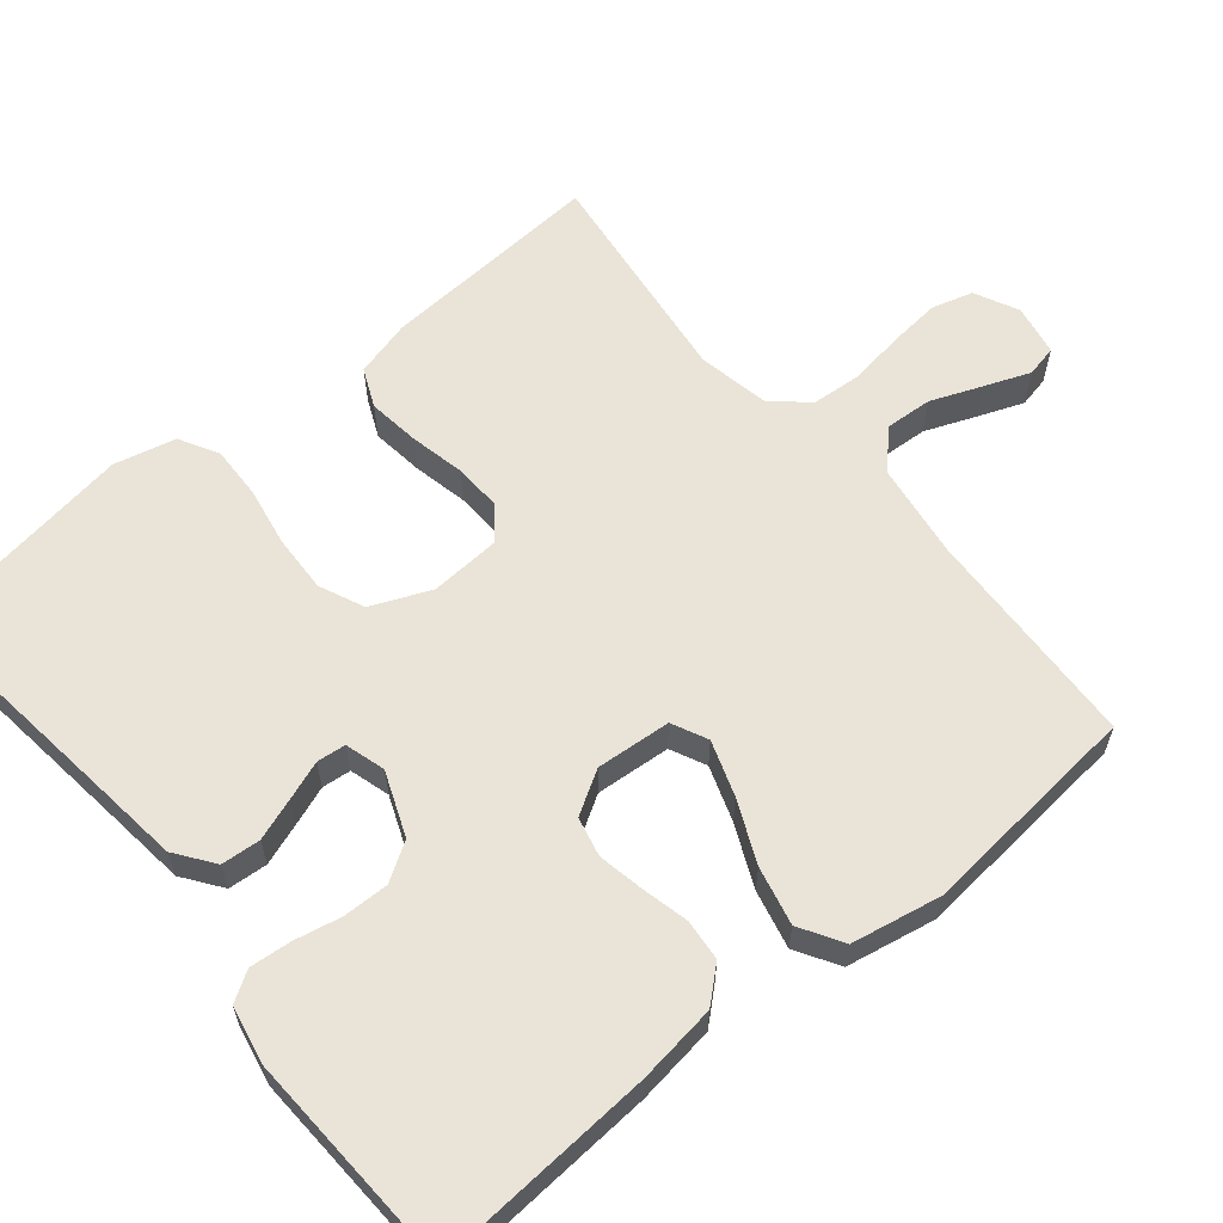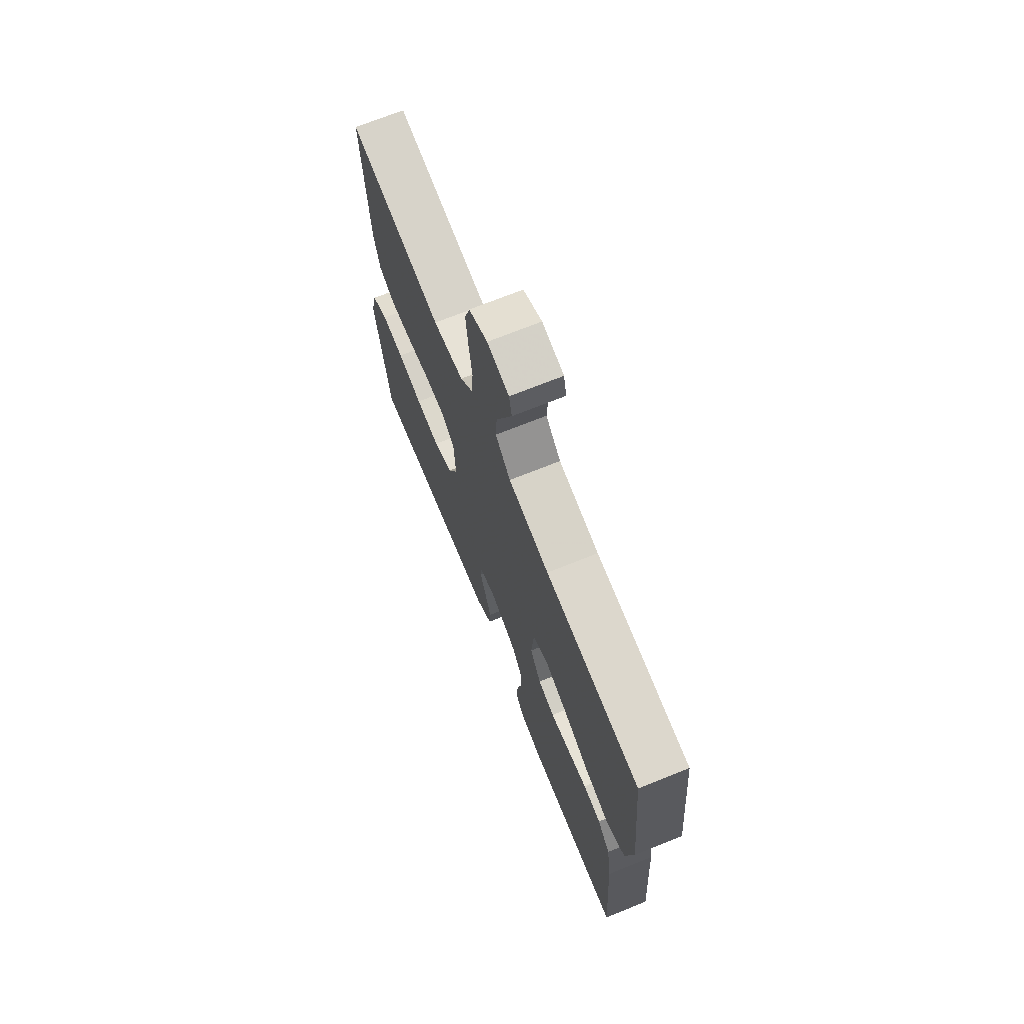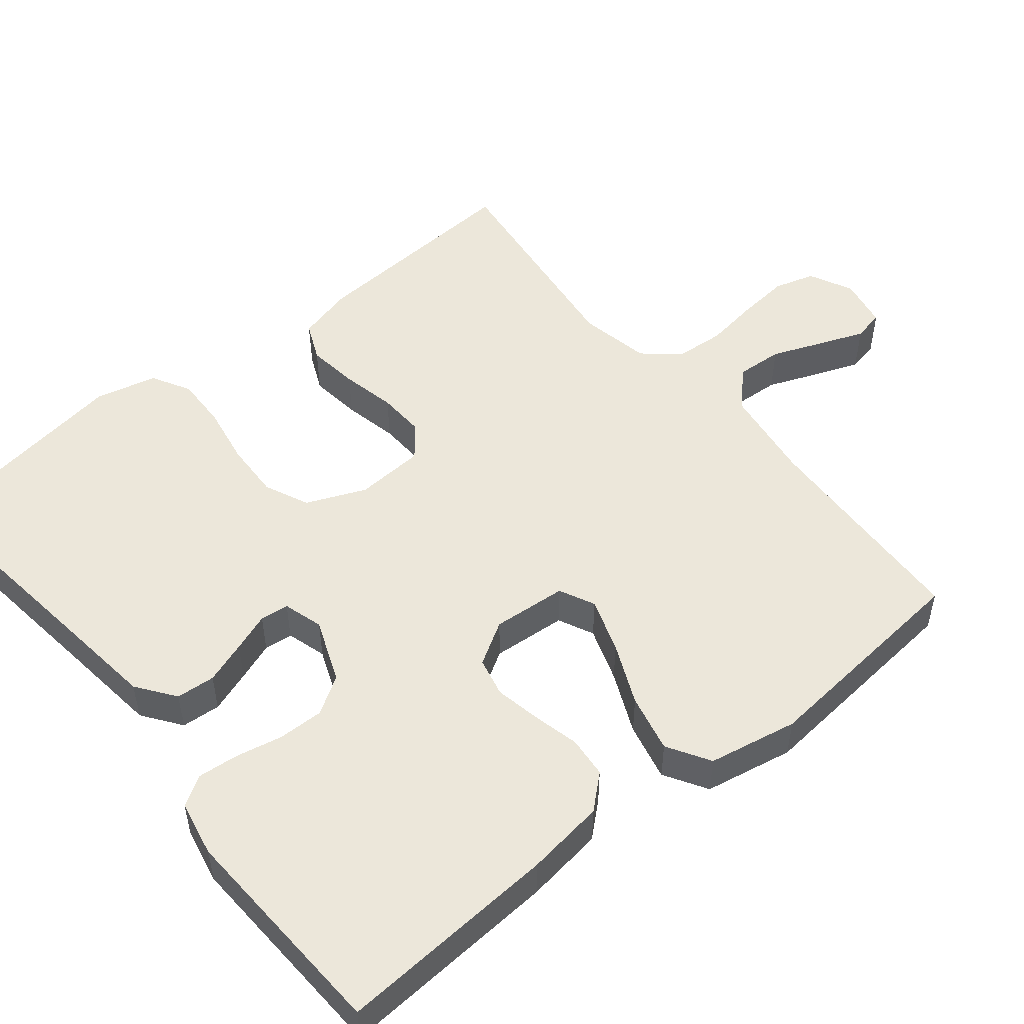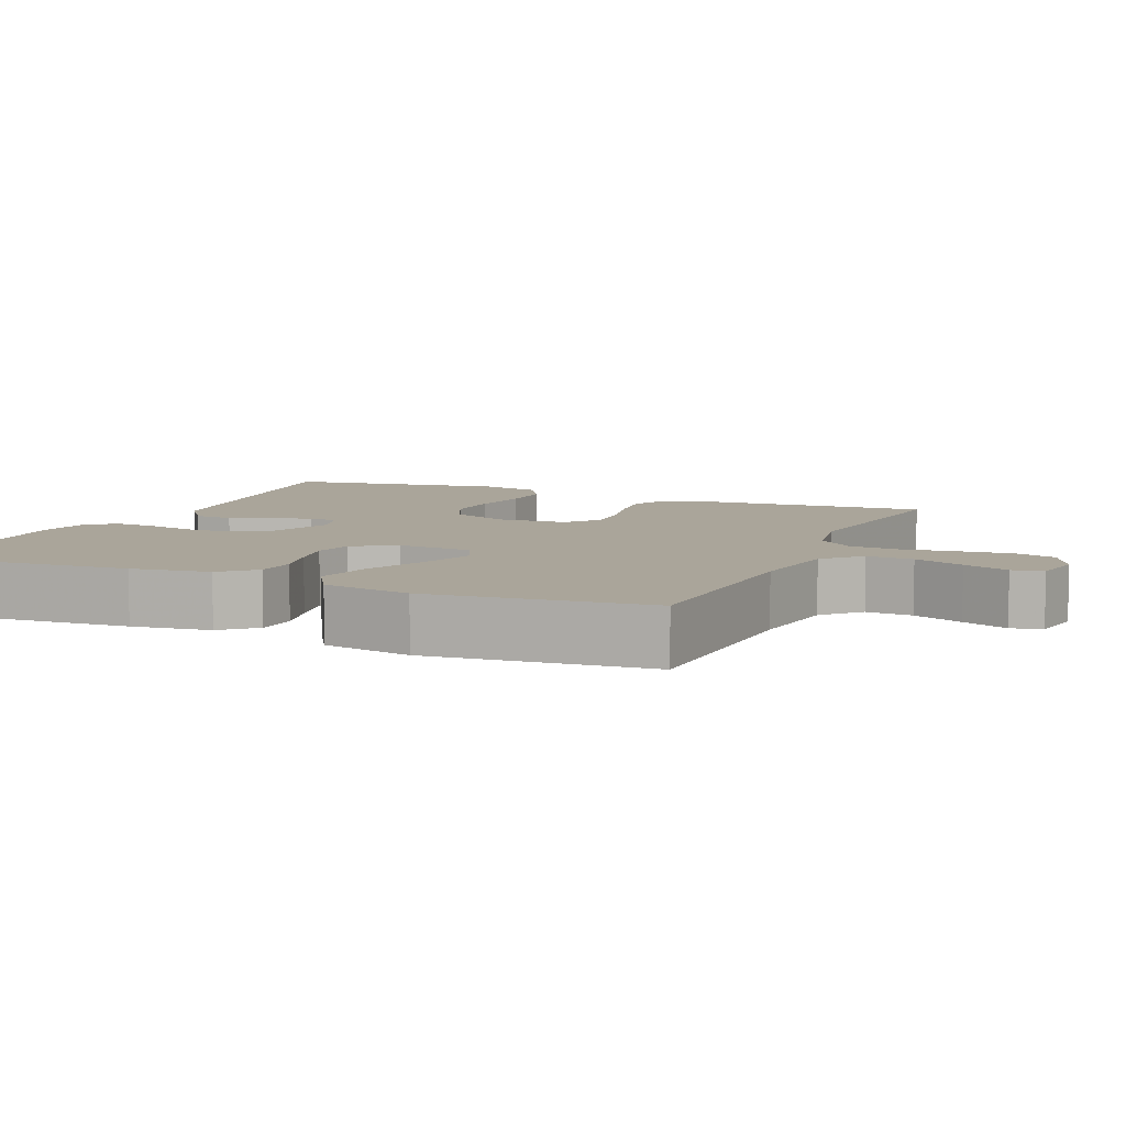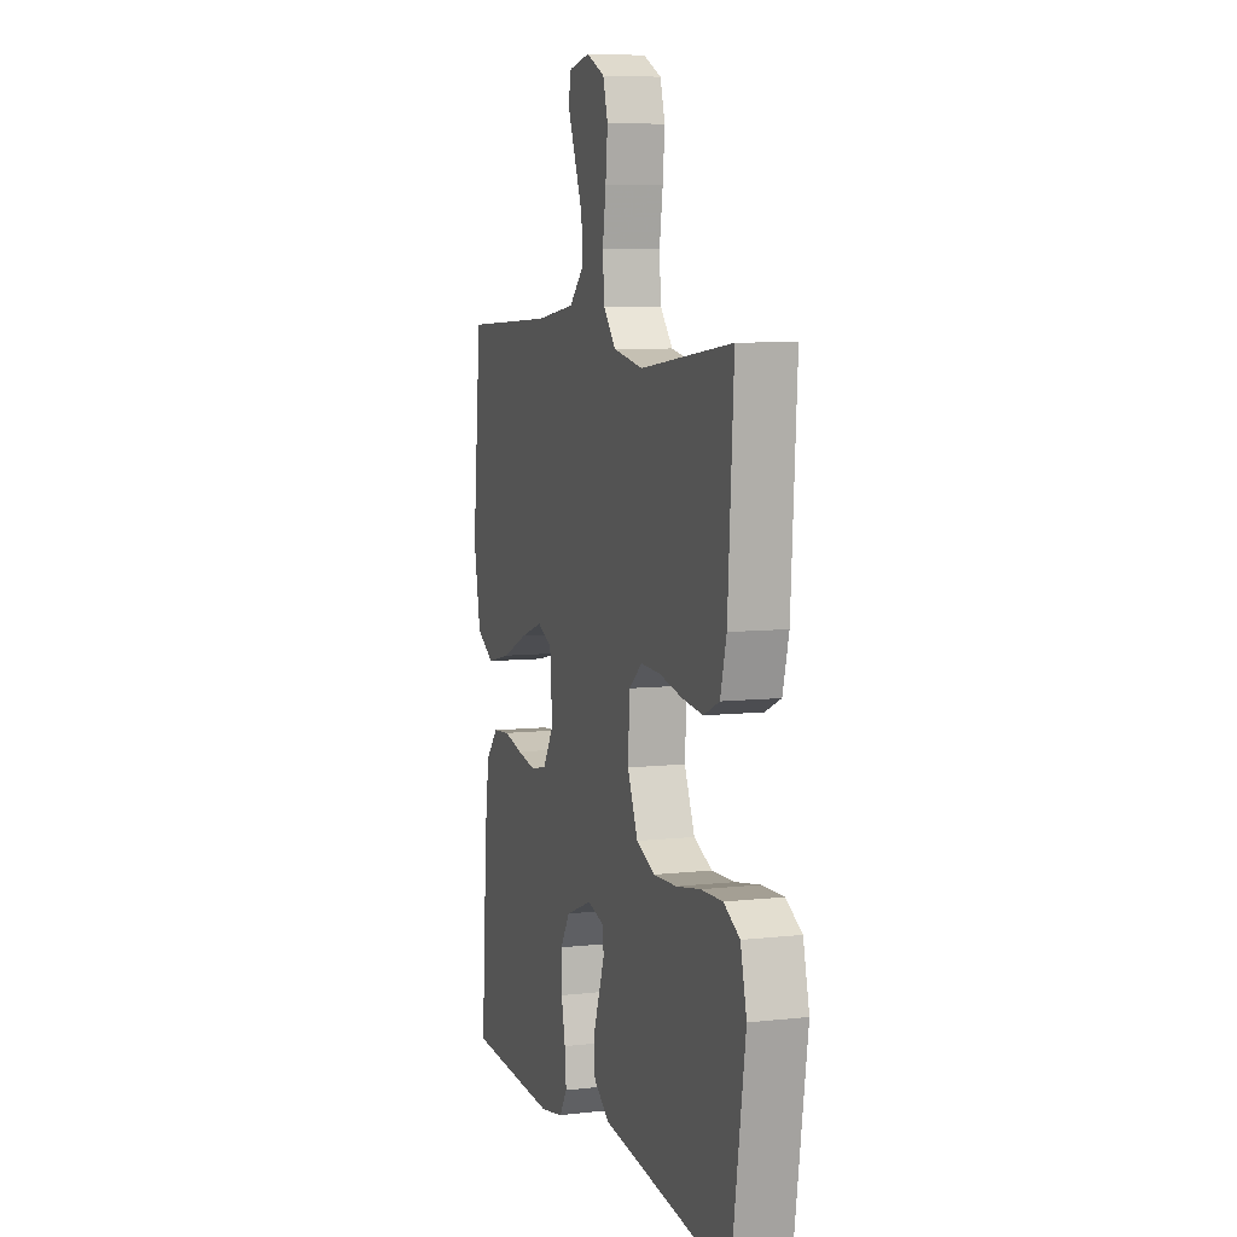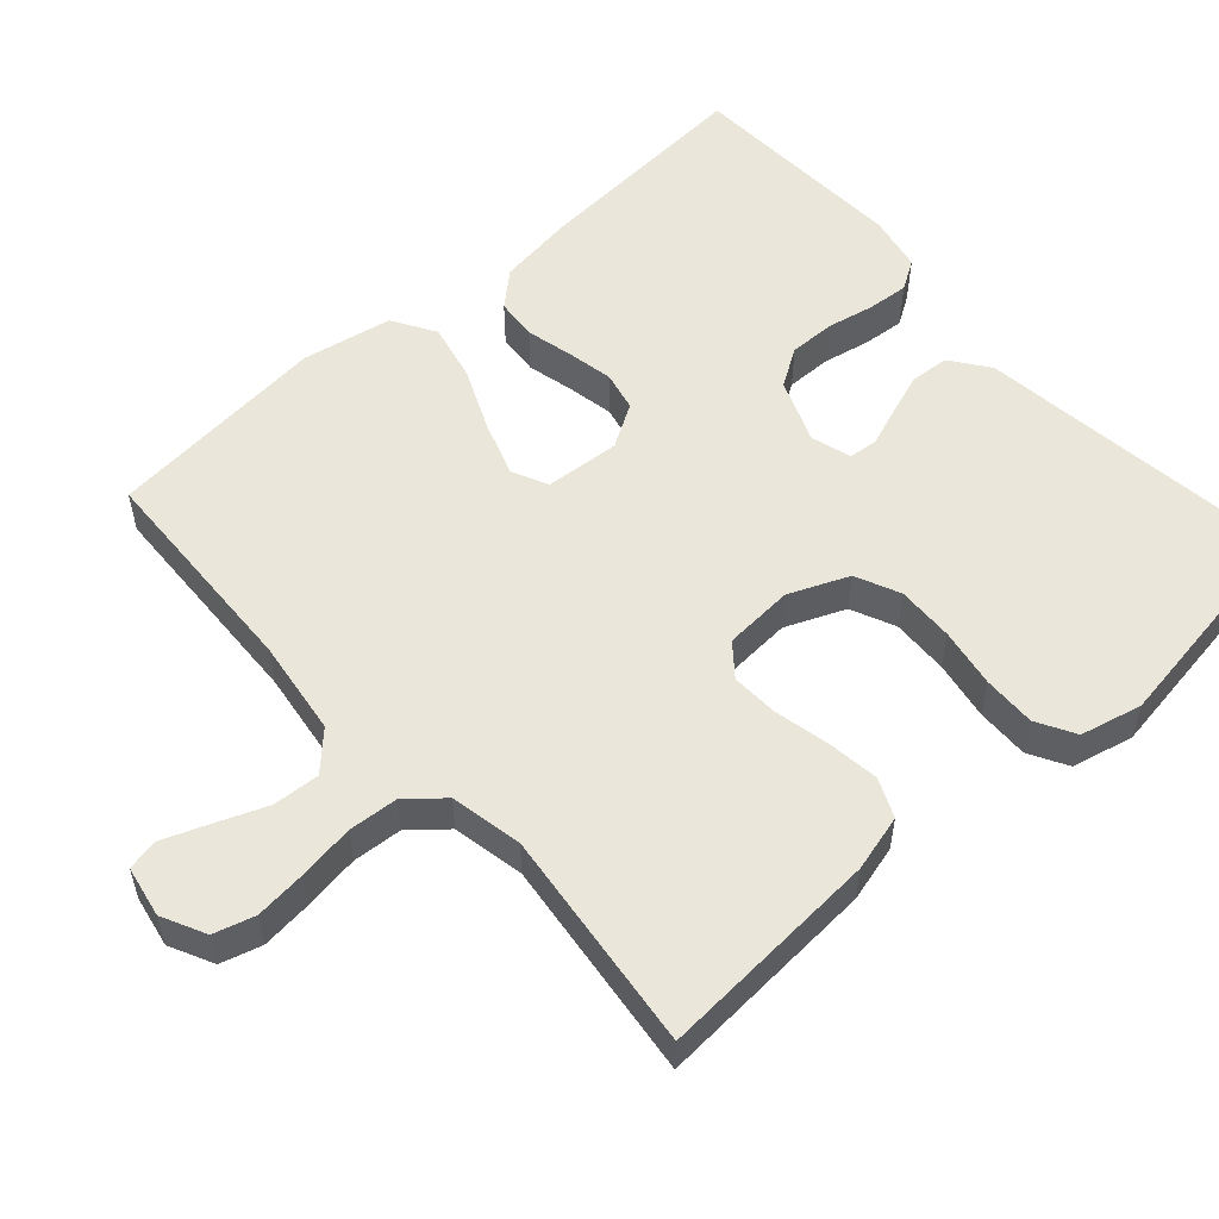
<metadata>
{"format":"obj","ext":"obj","renderer":"f3d","projection":"perspective","resolution":1024,"background":"white","views":[{"elev":61.2,"azim":-129.5,"up":"+Y"},{"elev":70.8,"azim":-111.9,"up":"+Z"},{"elev":51.3,"azim":-129.1,"up":"+Y"},{"elev":7.7,"azim":-66.8,"up":"+Y"},{"elev":7.2,"azim":72.0,"up":"+Z"},{"elev":54.9,"azim":48.1,"up":"+Y"}]}
</metadata>
<code>
v -0.5 0.07 0.5
v -0.2 0.07 0.513
v -0.071 0.07 0.531
v -0.023 0.07 0.578
v -0.027 0.07 0.641
v -0.054 0.07 0.709
v -0.078 0.07 0.771
v -0.069 0.07 0.813
v 0 0.07 0.826
v 0.059 0.07 0.797
v 0.075 0.07 0.742
v 0.068 0.07 0.672
v 0.057 0.07 0.598
v 0.062 0.07 0.531
v 0.103 0.07 0.483
v 0.2 0.07 0.464
v 0.5 0.07 0.5
v 0.481 0.07 0.2
v 0.461 0.07 0.124
v 0.409 0.07 0.101
v 0.339 0.07 0.11
v 0.265 0.07 0.126
v 0.201 0.07 0.129
v 0.158 0.07 0.094
v 0.152 0.07 0
v 0.186 0.07 -0.08
v 0.246 0.07 -0.107
v 0.323 0.07 -0.104
v 0.403 0.07 -0.09
v 0.474 0.07 -0.088
v 0.526 0.07 -0.117
v 0.546 0.07 -0.2
v 0.5 0.07 -0.5
v 0.2 0.07 -0.463
v 0.075 0.07 -0.448
v 0.023 0.07 -0.41
v 0.019 0.07 -0.357
v 0.039 0.07 -0.3
v 0.058 0.07 -0.248
v 0.054 0.07 -0.209
v 0 0.07 -0.193
v -0.086 0.07 -0.227
v -0.118 0.07 -0.278
v -0.117 0.07 -0.34
v -0.104 0.07 -0.403
v -0.099 0.07 -0.459
v -0.124 0.07 -0.499
v -0.2 0.07 -0.514
v -0.5 0.07 -0.5
v -0.48 0.07 -0.2
v -0.465 0.07 -0.093
v -0.425 0.07 -0.048
v -0.369 0.07 -0.043
v -0.306 0.07 -0.058
v -0.244 0.07 -0.07
v -0.191 0.07 -0.058
v -0.156 0.07 0
v -0.164 0.07 0.101
v -0.212 0.07 0.124
v -0.286 0.07 0.099
v -0.369 0.07 0.062
v -0.448 0.07 0.044
v -0.506 0.07 0.079
v -0.529 0.07 0.2
v -0.5 0 0.5
v -0.2 0 0.513
v -0.071 0 0.531
v -0.023 0 0.578
v -0.027 0 0.641
v -0.054 0 0.709
v -0.078 0 0.771
v -0.069 0 0.813
v 0 0 0.826
v 0.059 0 0.797
v 0.075 0 0.742
v 0.068 0 0.672
v 0.057 0 0.598
v 0.062 0 0.531
v 0.103 0 0.483
v 0.2 0 0.464
v 0.5 0 0.5
v 0.481 0 0.2
v 0.461 0 0.124
v 0.409 0 0.101
v 0.339 0 0.11
v 0.265 0 0.126
v 0.201 0 0.129
v 0.158 0 0.094
v 0.152 0 0
v 0.186 0 -0.08
v 0.246 0 -0.107
v 0.323 0 -0.104
v 0.403 0 -0.09
v 0.474 0 -0.088
v 0.526 0 -0.117
v 0.546 0 -0.2
v 0.5 0 -0.5
v 0.2 0 -0.463
v 0.075 0 -0.448
v 0.023 0 -0.41
v 0.019 0 -0.357
v 0.039 0 -0.3
v 0.058 0 -0.248
v 0.054 0 -0.209
v 0 0 -0.193
v -0.086 0 -0.227
v -0.118 0 -0.278
v -0.117 0 -0.34
v -0.104 0 -0.403
v -0.099 0 -0.459
v -0.124 0 -0.499
v -0.2 0 -0.514
v -0.5 0 -0.5
v -0.48 0 -0.2
v -0.465 0 -0.093
v -0.425 0 -0.048
v -0.369 0 -0.043
v -0.306 0 -0.058
v -0.244 0 -0.07
v -0.191 0 -0.058
v -0.156 0 0
v -0.164 0 0.101
v -0.212 0 0.124
v -0.286 0 0.099
v -0.369 0 0.062
v -0.448 0 0.044
v -0.506 0 0.079
v -0.529 0 0.2
f 63 64 1 2
f 60 61 62 63
f 59 60 63 2
f 58 59 2 3
f 57 58 3 4
f 51 52 53 54
f 51 54 55
f 50 51 55
f 49 50 55 56
f 47 48 49 56
f 44 45 46 47
f 43 44 47 56
f 36 37 38 39
f 34 35 36 39
f 34 39 40
f 33 34 40
f 32 33 40
f 31 32 40 41
f 28 29 30 31
f 27 28 31 41
f 19 20 21 22
f 19 22 23
f 16 17 18 19
f 15 16 19 23
f 14 15 23 24
f 10 11 12 13
f 8 9 10 13
f 8 13 14
f 5 6 7 8
f 5 8 14 24
f 42 43 56 57
f 41 42 57 4
f 26 27 41
f 25 26 41
f 25 41 4
f 4 5 24 25
f 66 65 128 127
f 127 126 125 124
f 66 127 124 123
f 67 66 123 122
f 68 67 122 121
f 118 117 116 115
f 119 118 115
f 119 115 114
f 120 119 114 113
f 120 113 112 111
f 111 110 109 108
f 120 111 108 107
f 103 102 101 100
f 103 100 99 98
f 104 103 98
f 104 98 97
f 104 97 96
f 105 104 96 95
f 95 94 93 92
f 105 95 92 91
f 86 85 84 83
f 87 86 83
f 83 82 81 80
f 87 83 80 79
f 88 87 79 78
f 77 76 75 74
f 77 74 73 72
f 78 77 72
f 72 71 70 69
f 88 78 72 69
f 121 120 107 106
f 68 121 106 105
f 105 91 90
f 105 90 89
f 68 105 89
f 89 88 69 68
f 1 65 66 2
f 2 66 67 3
f 3 67 68 4
f 4 68 69 5
f 5 69 70 6
f 6 70 71 7
f 7 71 72 8
f 8 72 73 9
f 9 73 74 10
f 10 74 75 11
f 11 75 76 12
f 12 76 77 13
f 13 77 78 14
f 14 78 79 15
f 15 79 80 16
f 16 80 81 17
f 17 81 82 18
f 18 82 83 19
f 19 83 84 20
f 20 84 85 21
f 21 85 86 22
f 22 86 87 23
f 23 87 88 24
f 24 88 89 25
f 25 89 90 26
f 26 90 91 27
f 27 91 92 28
f 28 92 93 29
f 29 93 94 30
f 30 94 95 31
f 31 95 96 32
f 32 96 97 33
f 33 97 98 34
f 34 98 99 35
f 35 99 100 36
f 36 100 101 37
f 37 101 102 38
f 38 102 103 39
f 39 103 104 40
f 40 104 105 41
f 41 105 106 42
f 42 106 107 43
f 43 107 108 44
f 44 108 109 45
f 45 109 110 46
f 46 110 111 47
f 47 111 112 48
f 48 112 113 49
f 49 113 114 50
f 50 114 115 51
f 51 115 116 52
f 52 116 117 53
f 53 117 118 54
f 54 118 119 55
f 55 119 120 56
f 56 120 121 57
f 57 121 122 58
f 58 122 123 59
f 59 123 124 60
f 60 124 125 61
f 61 125 126 62
f 62 126 127 63
f 63 127 128 64
f 64 128 65 1

</code>
